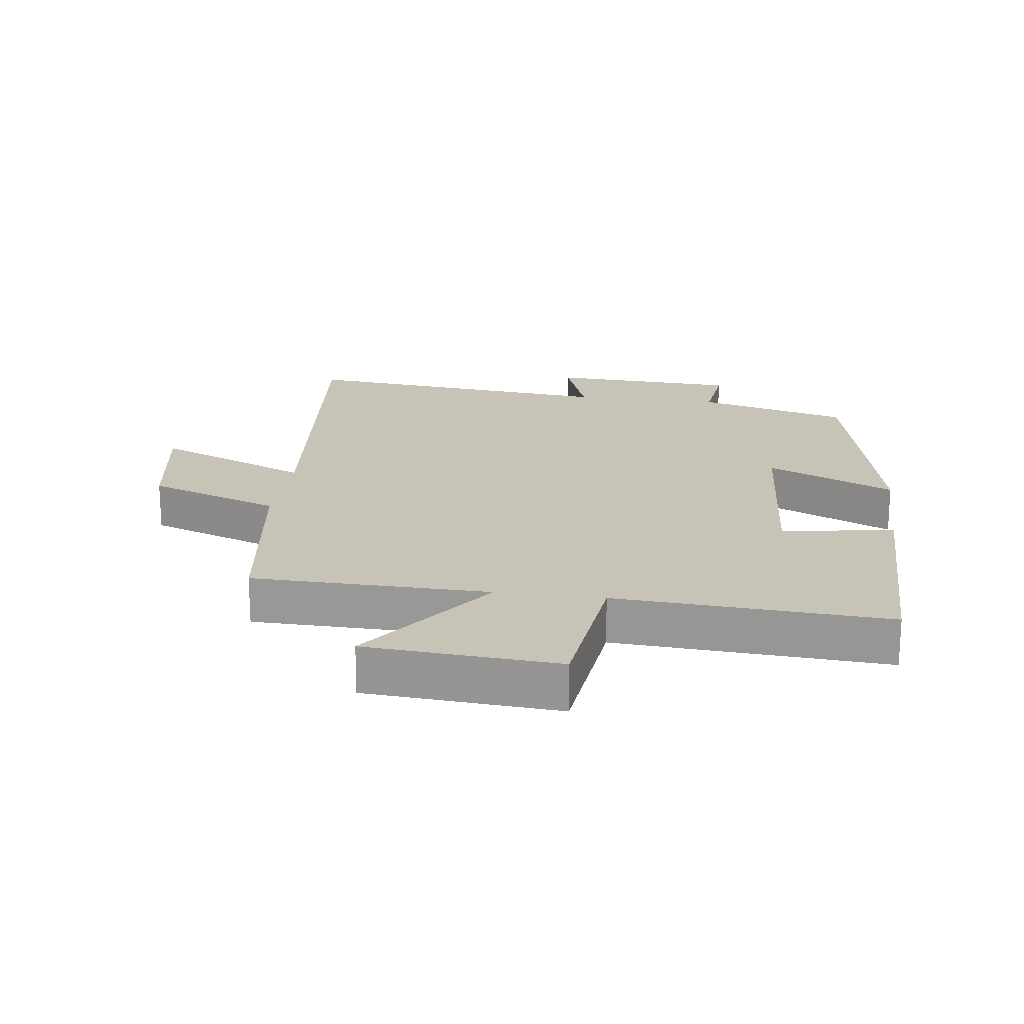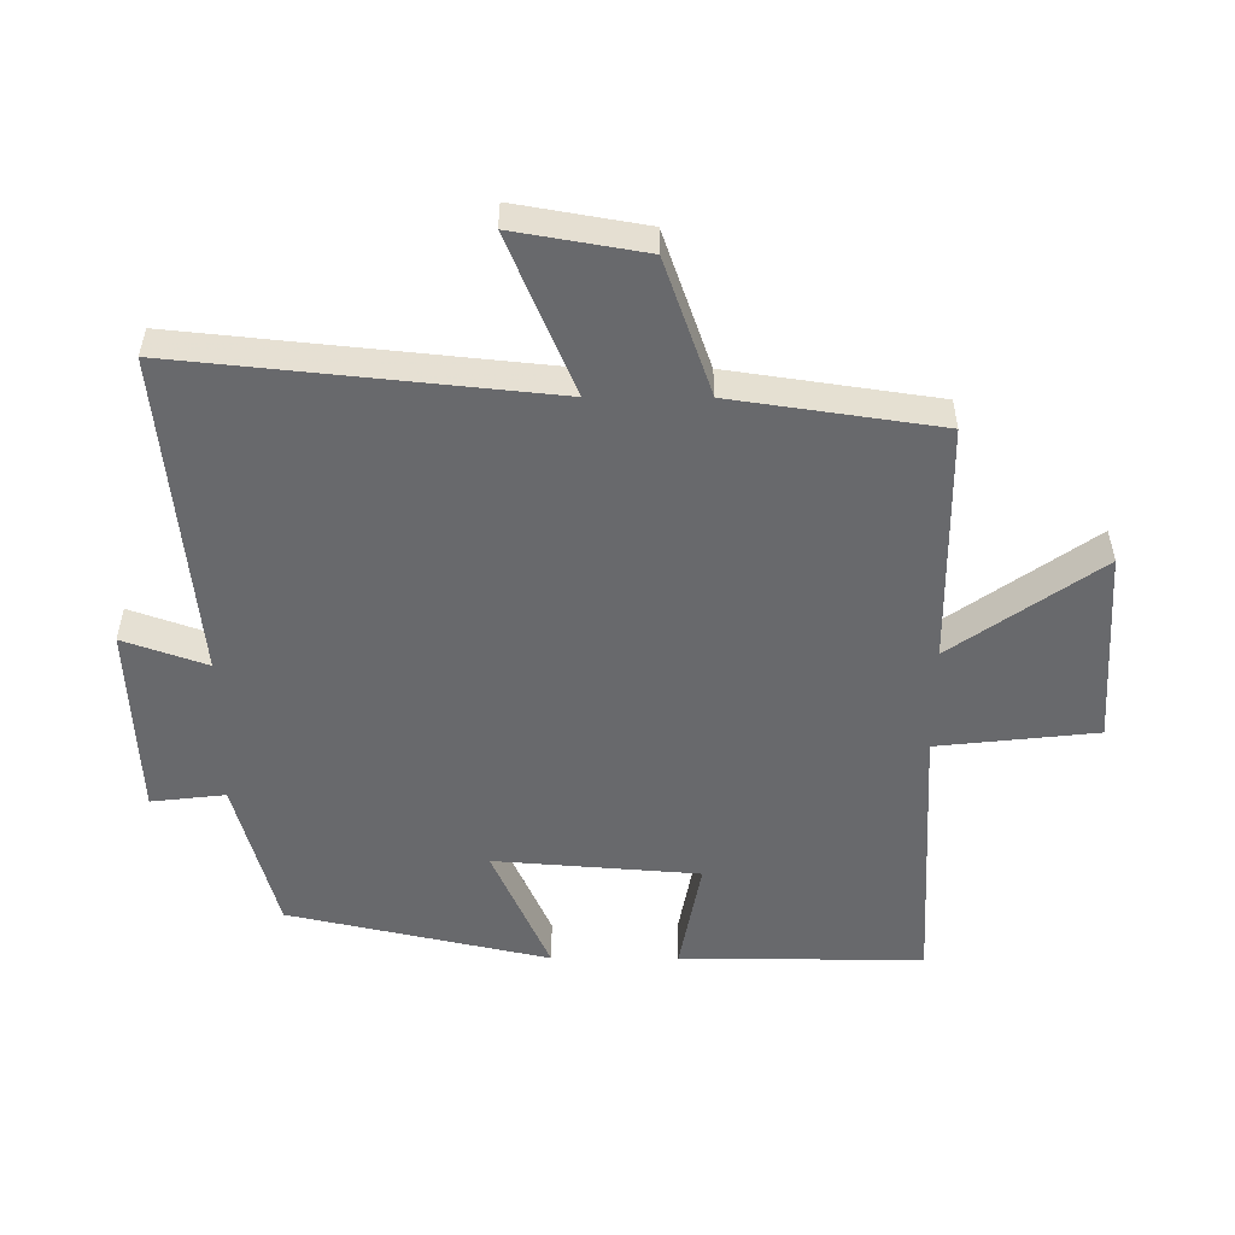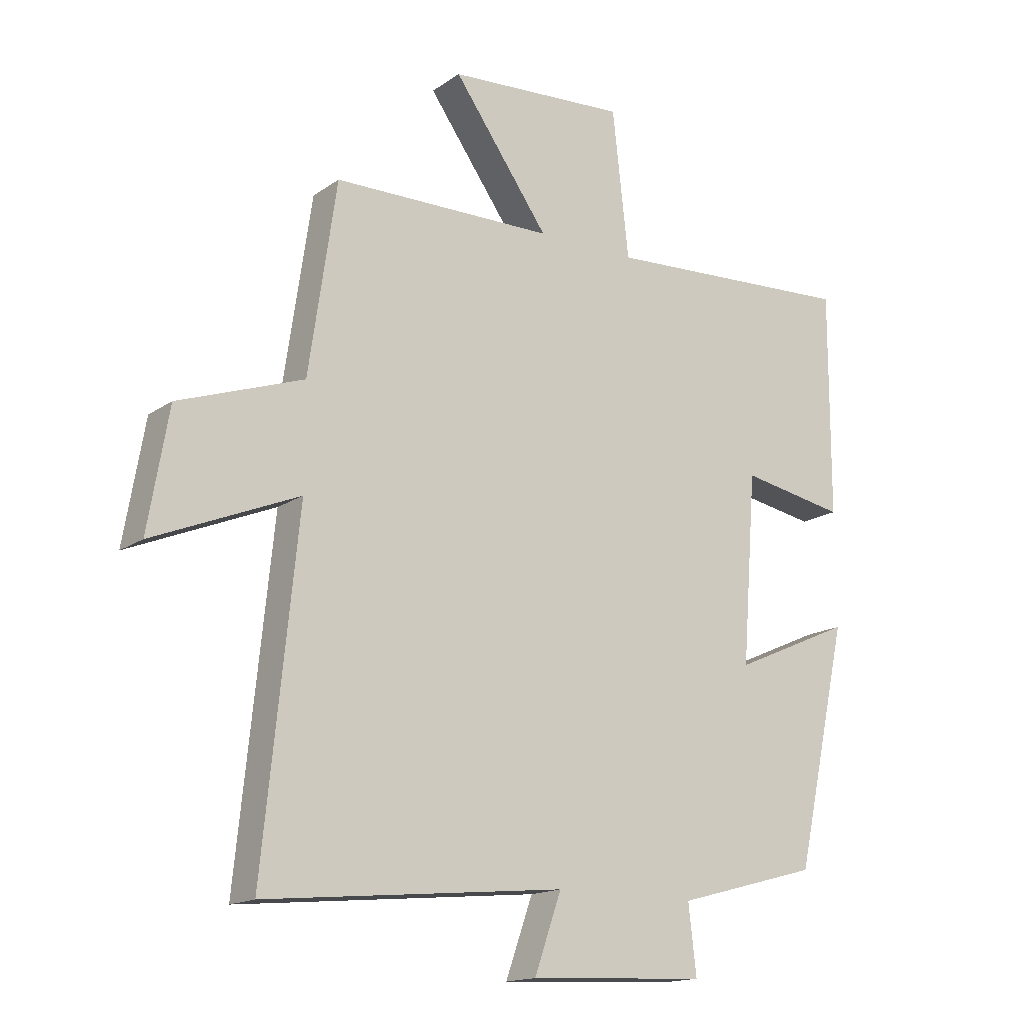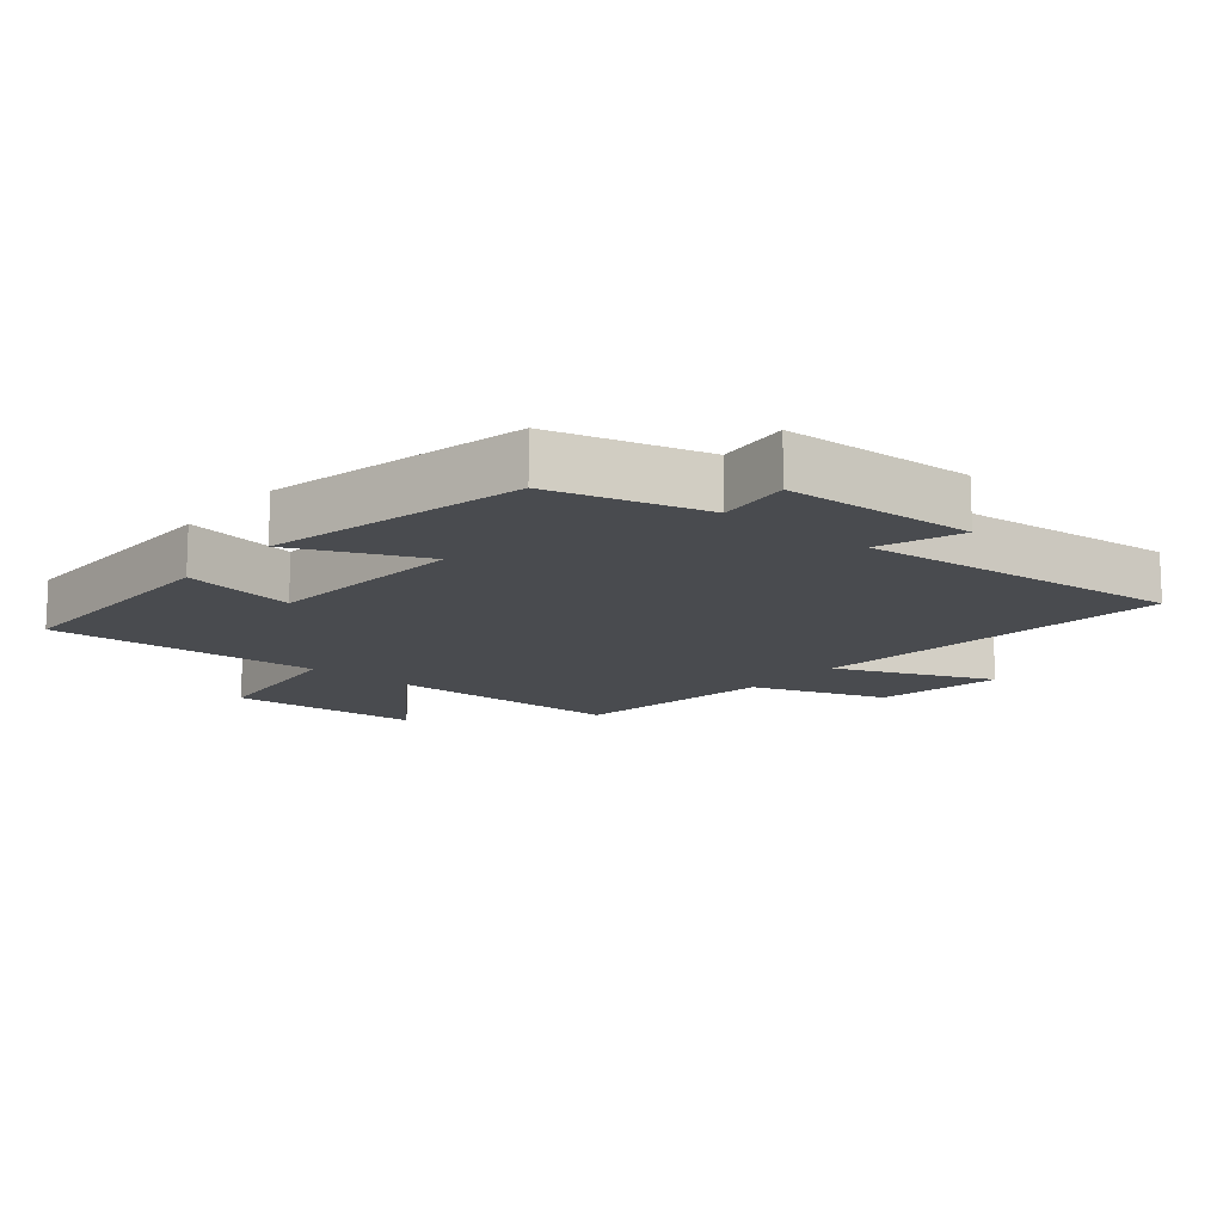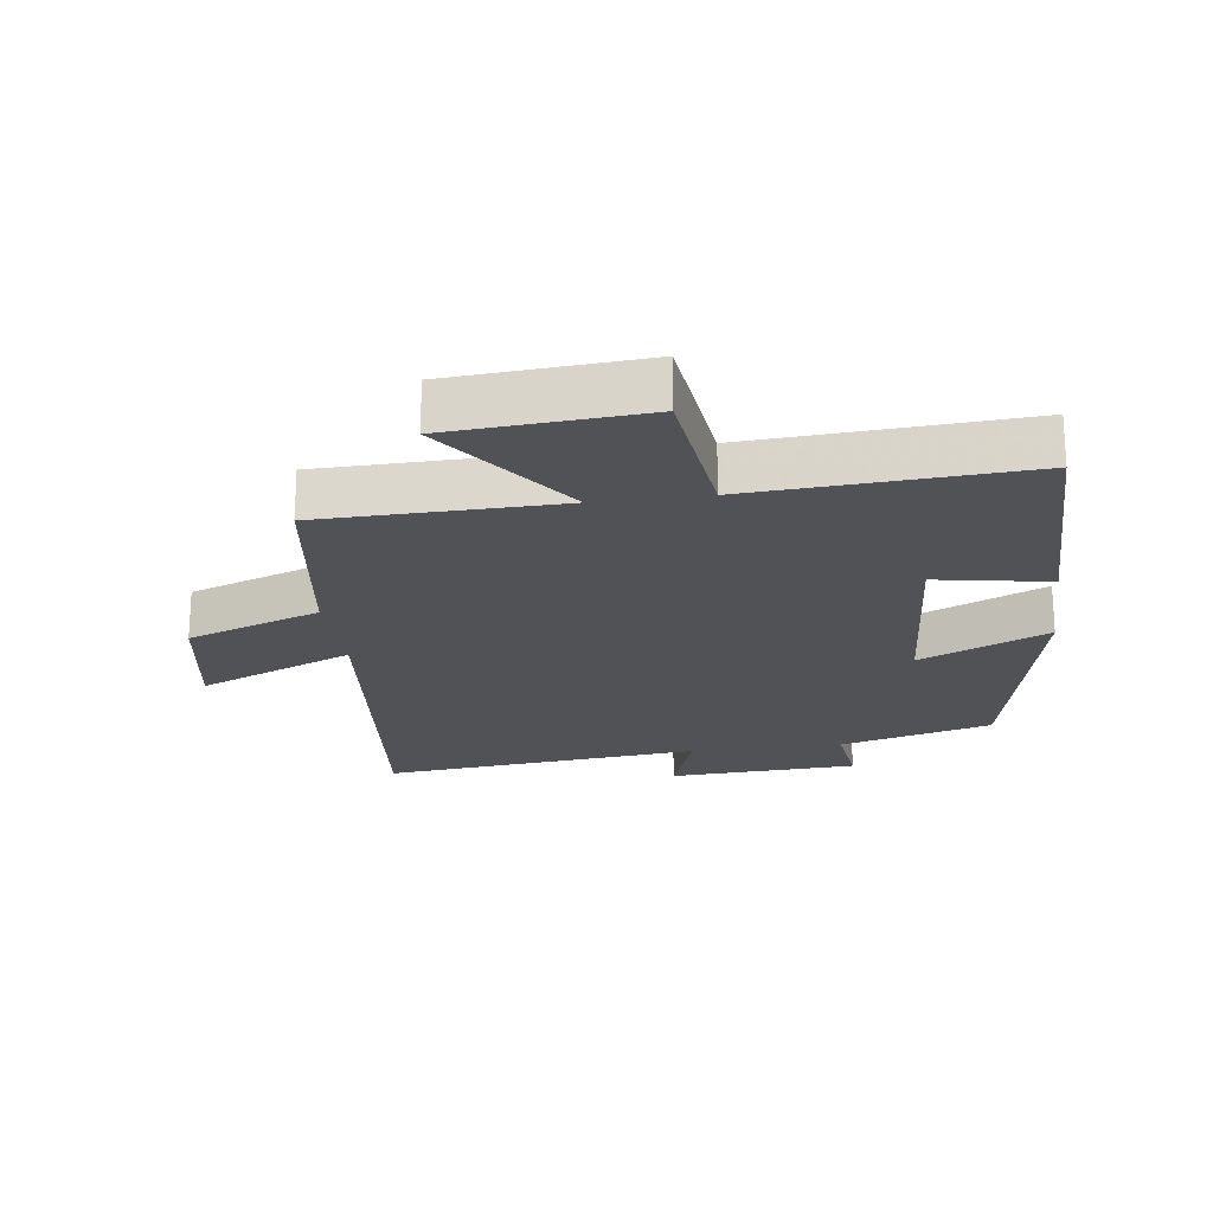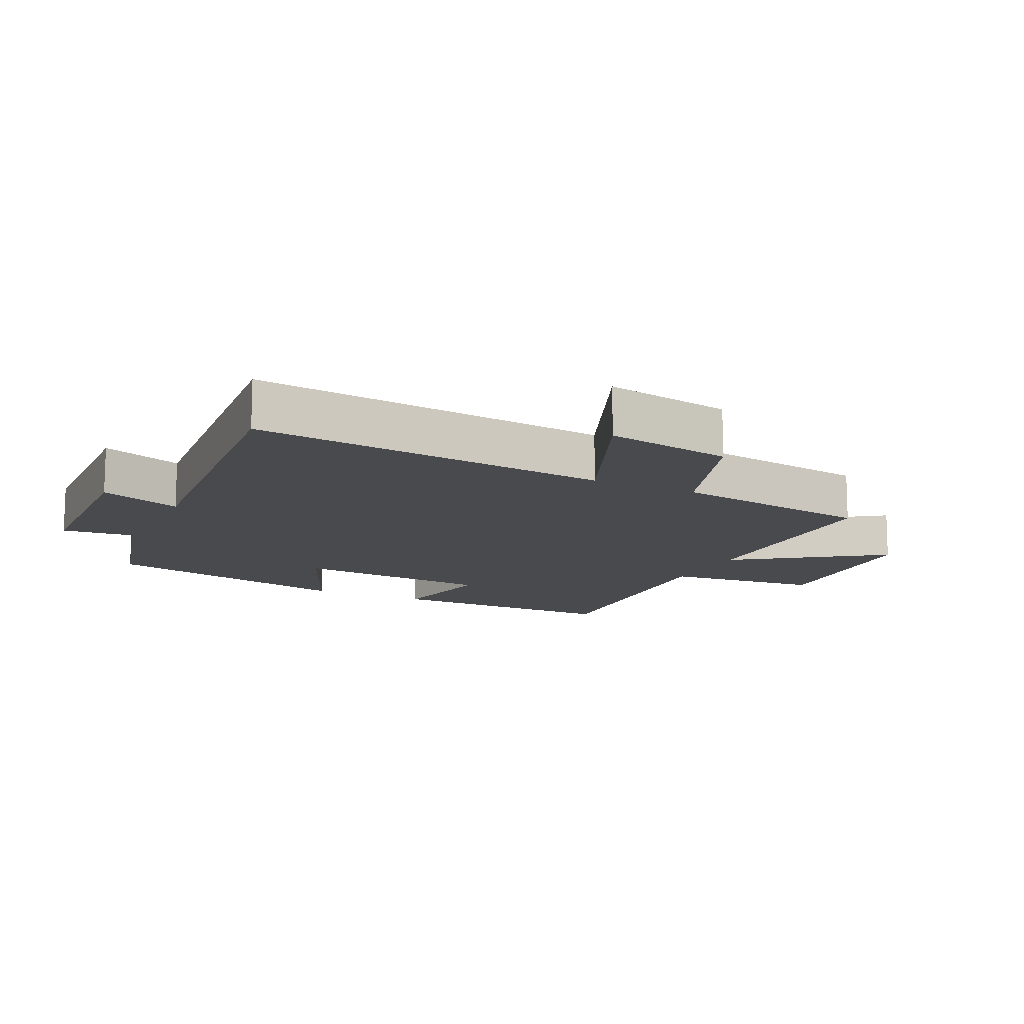
<metadata>
{"format":"obj","ext":"obj","renderer":"f3d","projection":"perspective","resolution":1024,"background":"white","views":[{"elev":19.8,"azim":7.9,"up":"+Y"},{"elev":-52.7,"azim":-90.3,"up":"+Y"},{"elev":-16.0,"azim":-35.6,"up":"+Z"},{"elev":-13.8,"azim":140.2,"up":"+Y"},{"elev":-21.3,"azim":8.0,"up":"+Y"},{"elev":-12.9,"azim":-116.0,"up":"+Y"}]}
</metadata>
<code>
v 0.501 0.07 0.524
v 0.5 0.07 0.153
v 0.326 0.07 0.185
v 0.302 0.07 -0.127
v 0.5 0.07 -0.039
v 0.412 0.07 -0.436
v 0.176 0.07 -0.5
v 0.189 0.07 -0.613
v -0.105 0.07 -0.627
v -0.06 0.07 -0.5
v -0.557 0.07 -0.549
v -0.5 0.07 0.01
v -0.741 0.07 -0.091
v -0.707 0.07 0.107
v -0.5 0.07 0.18
v -0.454 0.07 0.495
v -0.086 0.07 0.5
v -0.245 0.07 0.723
v 0.053 0.07 0.743
v 0.08 0.07 0.5
v 0.501 0 0.524
v 0.5 0 0.153
v 0.326 0 0.185
v 0.302 0 -0.127
v 0.5 0 -0.039
v 0.412 0 -0.436
v 0.176 0 -0.5
v 0.189 0 -0.613
v -0.105 0 -0.627
v -0.06 0 -0.5
v -0.557 0 -0.549
v -0.5 0 0.01
v -0.741 0 -0.091
v -0.707 0 0.107
v -0.5 0 0.18
v -0.454 0 0.495
v -0.086 0 0.5
v -0.245 0 0.723
v 0.053 0 0.743
v 0.08 0 0.5
f 17 18 19 20
f 15 16 17 20
f 15 20 1
f 12 13 14 15
f 12 15 1
f 10 11 12 1
f 7 8 9 10
f 4 5 6 7
f 3 4 7 10
f 1 2 3
f 1 3 10
f 40 39 38 37
f 40 37 36 35
f 21 40 35
f 35 34 33 32
f 21 35 32
f 21 32 31 30
f 30 29 28 27
f 27 26 25 24
f 30 27 24 23
f 23 22 21
f 30 23 21
f 1 21 22 2
f 2 22 23 3
f 3 23 24 4
f 4 24 25 5
f 5 25 26 6
f 6 26 27 7
f 7 27 28 8
f 8 28 29 9
f 9 29 30 10
f 10 30 31 11
f 11 31 32 12
f 12 32 33 13
f 13 33 34 14
f 14 34 35 15
f 15 35 36 16
f 16 36 37 17
f 17 37 38 18
f 18 38 39 19
f 19 39 40 20
f 20 40 21 1

</code>
